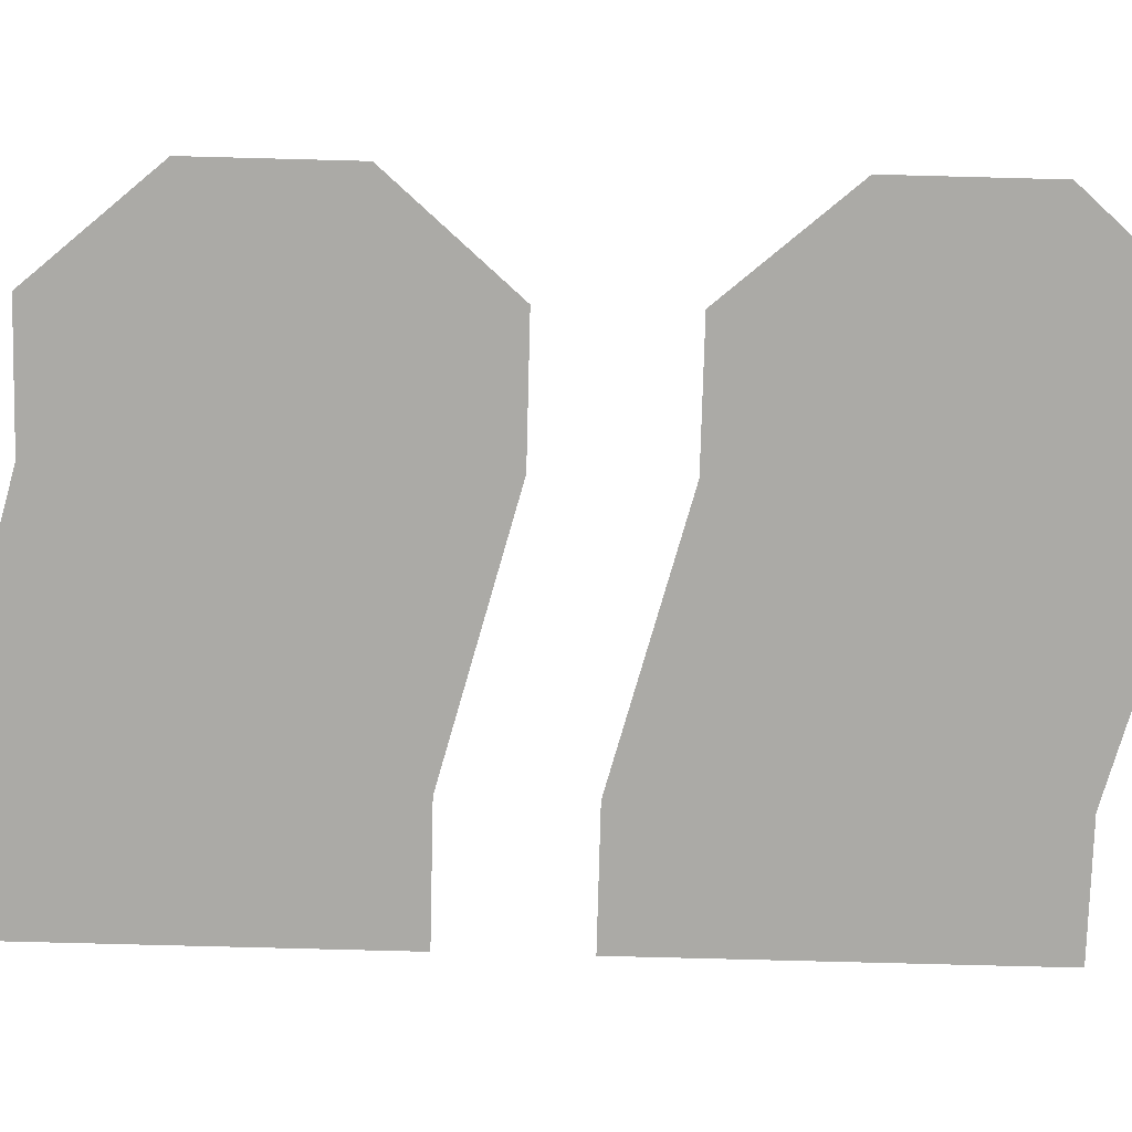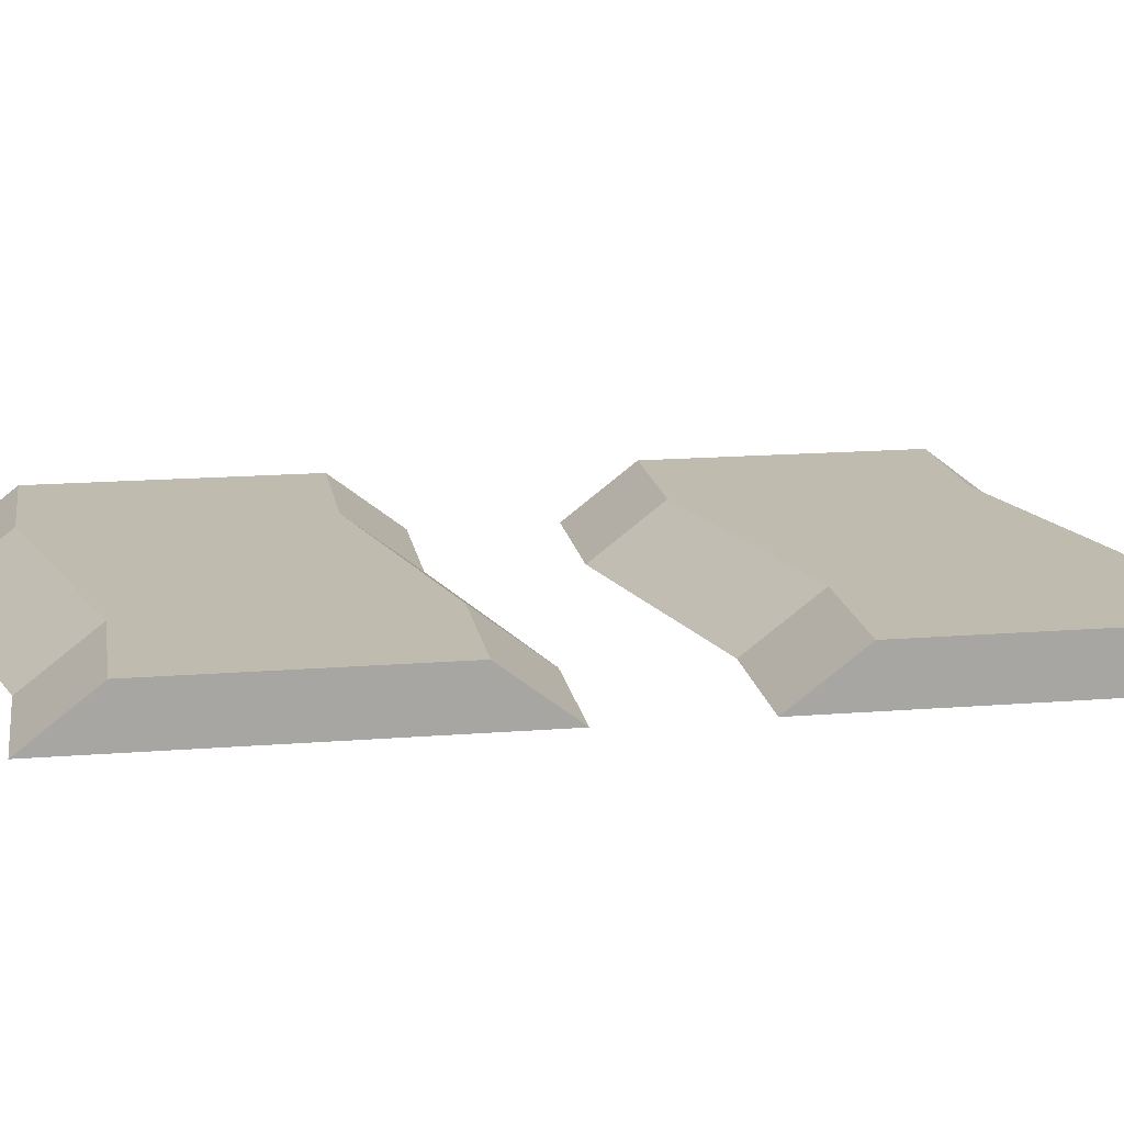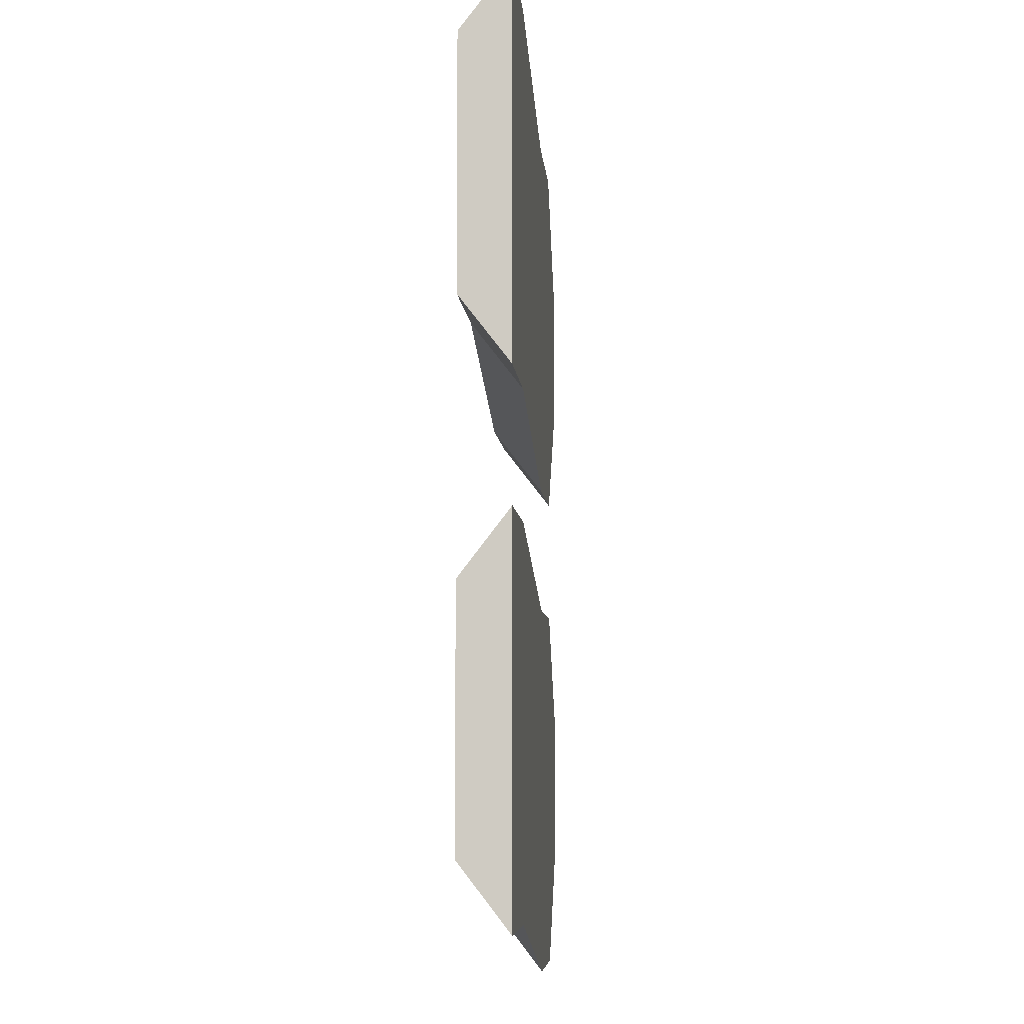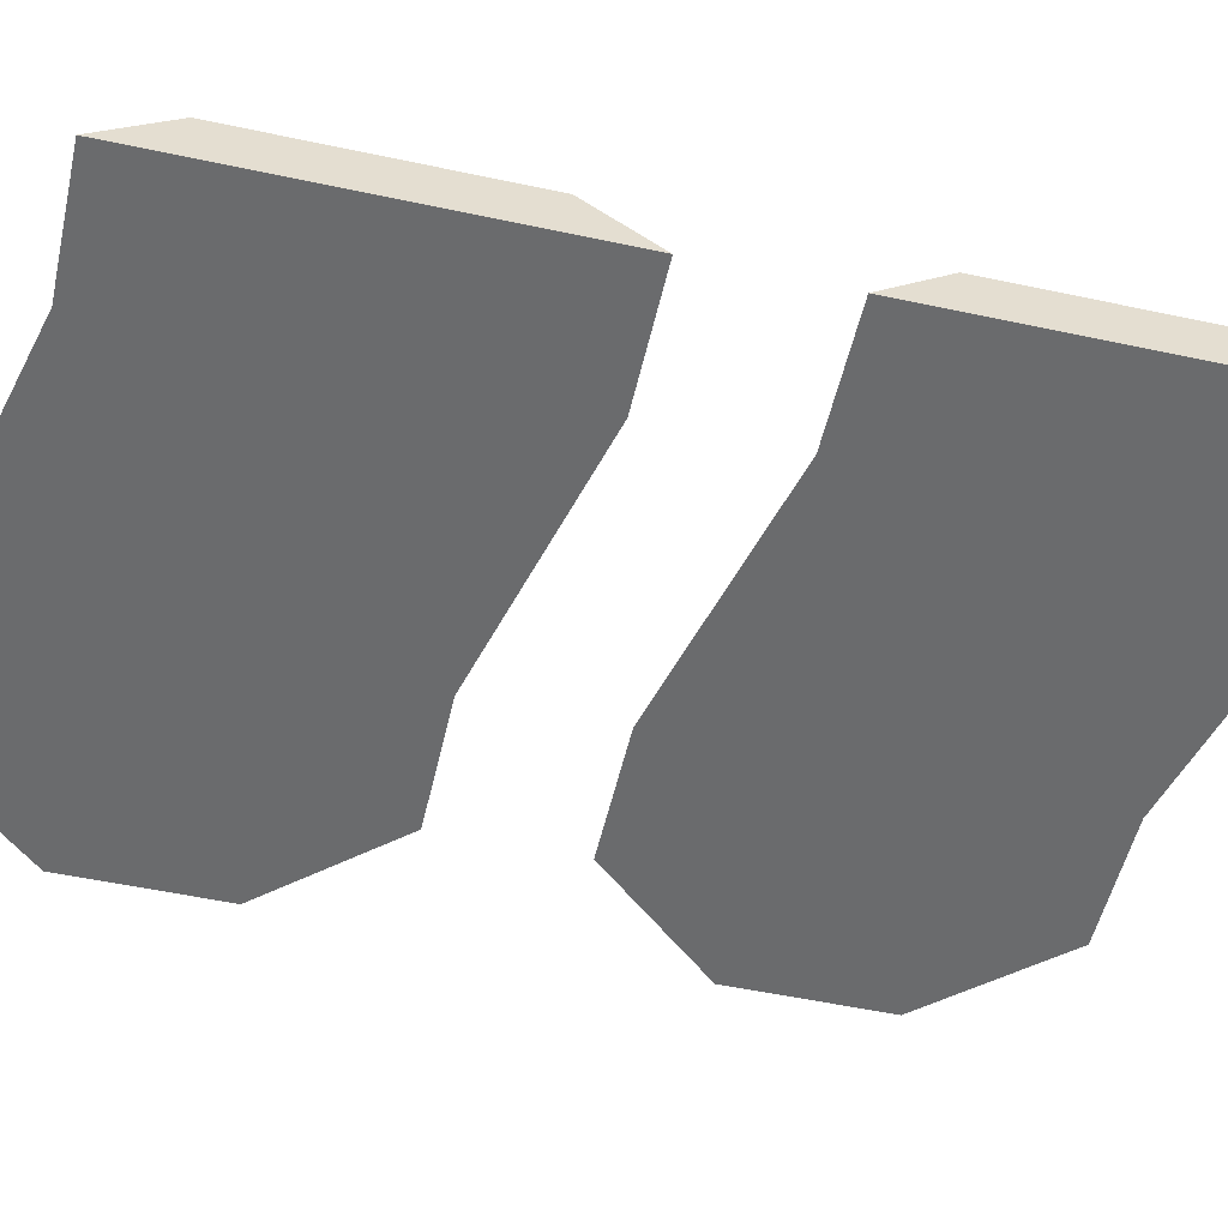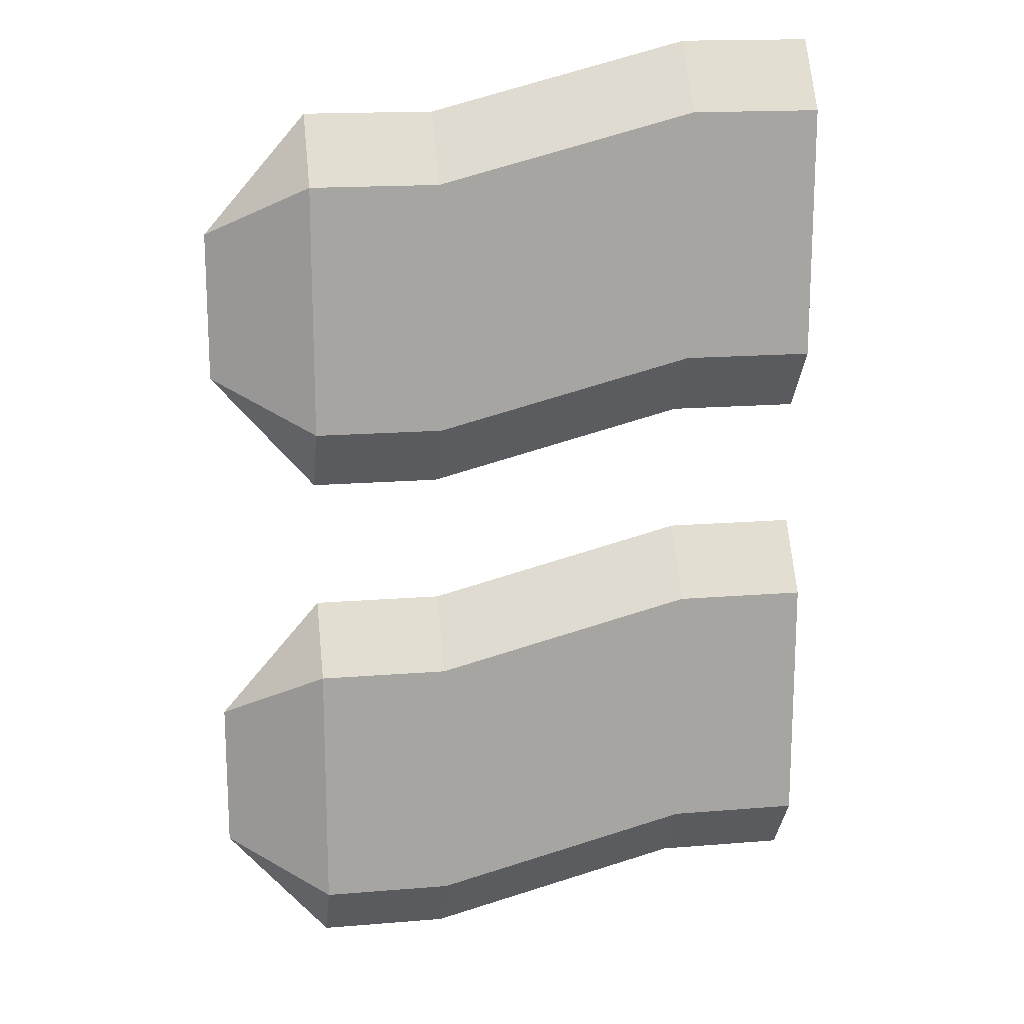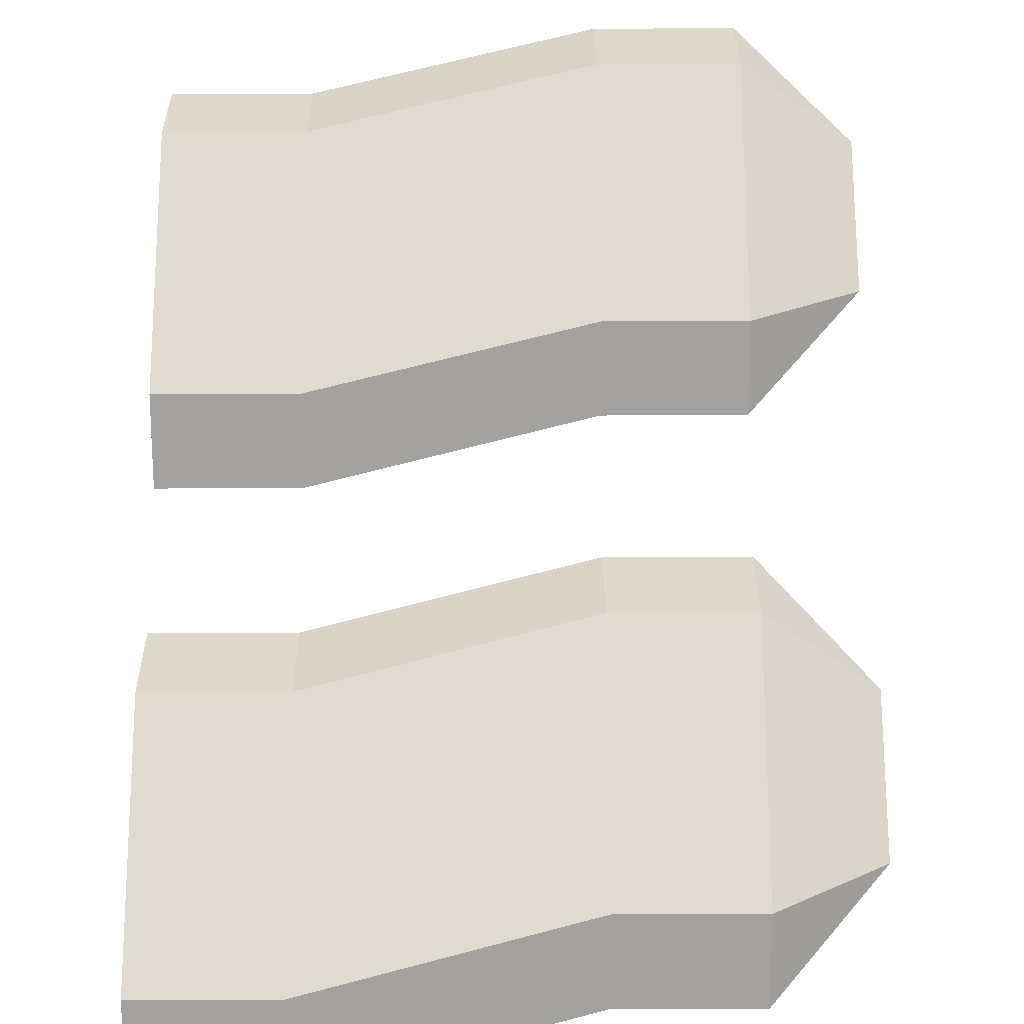
<metadata>
{"format":"obj","ext":"obj","renderer":"f3d","projection":"perspective","resolution":1024,"background":"white","views":[{"elev":-75.8,"azim":88.5,"up":"+Y"},{"elev":16.2,"azim":-99.3,"up":"+Y"},{"elev":-7.0,"azim":-85.3,"up":"+Z"},{"elev":-53.2,"azim":-102.9,"up":"+Y"},{"elev":16.7,"azim":170.5,"up":"+Z"},{"elev":70.1,"azim":-0.2,"up":"+Y"}]}
</metadata>
<code>
o crops_dirtDoubleRowEnd
v -3 0 -3.483
v -1 0.4 -3.483
v -1 0 -4
v -3 0.4 -2.965
v -4 0 -3.483
v -4 0.4 -2.965
v -1 0.4 -1.531
v 0 0 -1.013
v 0 0.4 -1.531
v -1 0 -1.013
v -3 0.4 -1.013
v -3 0 -0.496
v 0 0.4 -3.483
v 0 0 -4
v -4 0.4 -1.013
v -4 0 -0.496
v -3 -0 0.5173
v -1 0.4 0.5173
v -1 -0 0
v -3 0.4 1.035
v -4 0.4 2.987
v -3 -0 3.504
v -3 0.4 2.987
v -4 -0 3.504
v -4 -0 0.5173
v -4 0.4 1.035
v 0 0 0
v 0 0.4 0.5173
v -1 -0 2.987
v -1 0.4 2.469
v 0 -0 2.987
v 0 0.4 2.469
v 0.8 0 -1.931
v 0.8 0 -3.083
v 0.8 -0 0.9173
v 0.8 -0 2.069
f 1 2 3
f 2 1 4
f 5 4 1
f 4 5 6
f 7 8 9
f 8 7 10
f 11 10 7
f 10 11 12
f 3 13 14
f 13 3 2
f 15 12 11
f 12 15 16
f 17 18 19
f 18 17 20
f 21 22 23
f 22 21 24
f 25 20 17
f 20 25 26
f 27 18 28
f 18 27 19
f 23 29 30
f 29 23 22
f 30 31 32
f 31 30 29
f 13 33 34
f 33 13 9
f 8 33 9
f 13 34 14
f 27 28 35
f 31 36 32
f 28 36 35
f 36 28 32
f 2 9 13
f 9 2 7
f 7 2 4
f 7 4 11
f 11 4 6
f 11 6 15
f 16 6 5
f 6 16 15
f 18 32 28
f 32 18 30
f 30 18 20
f 30 20 23
f 23 20 26
f 23 26 21
f 24 26 25
f 26 24 21
f 8 34 33
f 34 8 14
f 14 8 10
f 14 10 3
f 3 10 12
f 3 12 1
f 1 12 16
f 1 16 5
f 31 35 36
f 35 31 27
f 27 31 29
f 27 29 19
f 19 29 22
f 19 22 17
f 17 22 24
f 17 24 25

</code>
